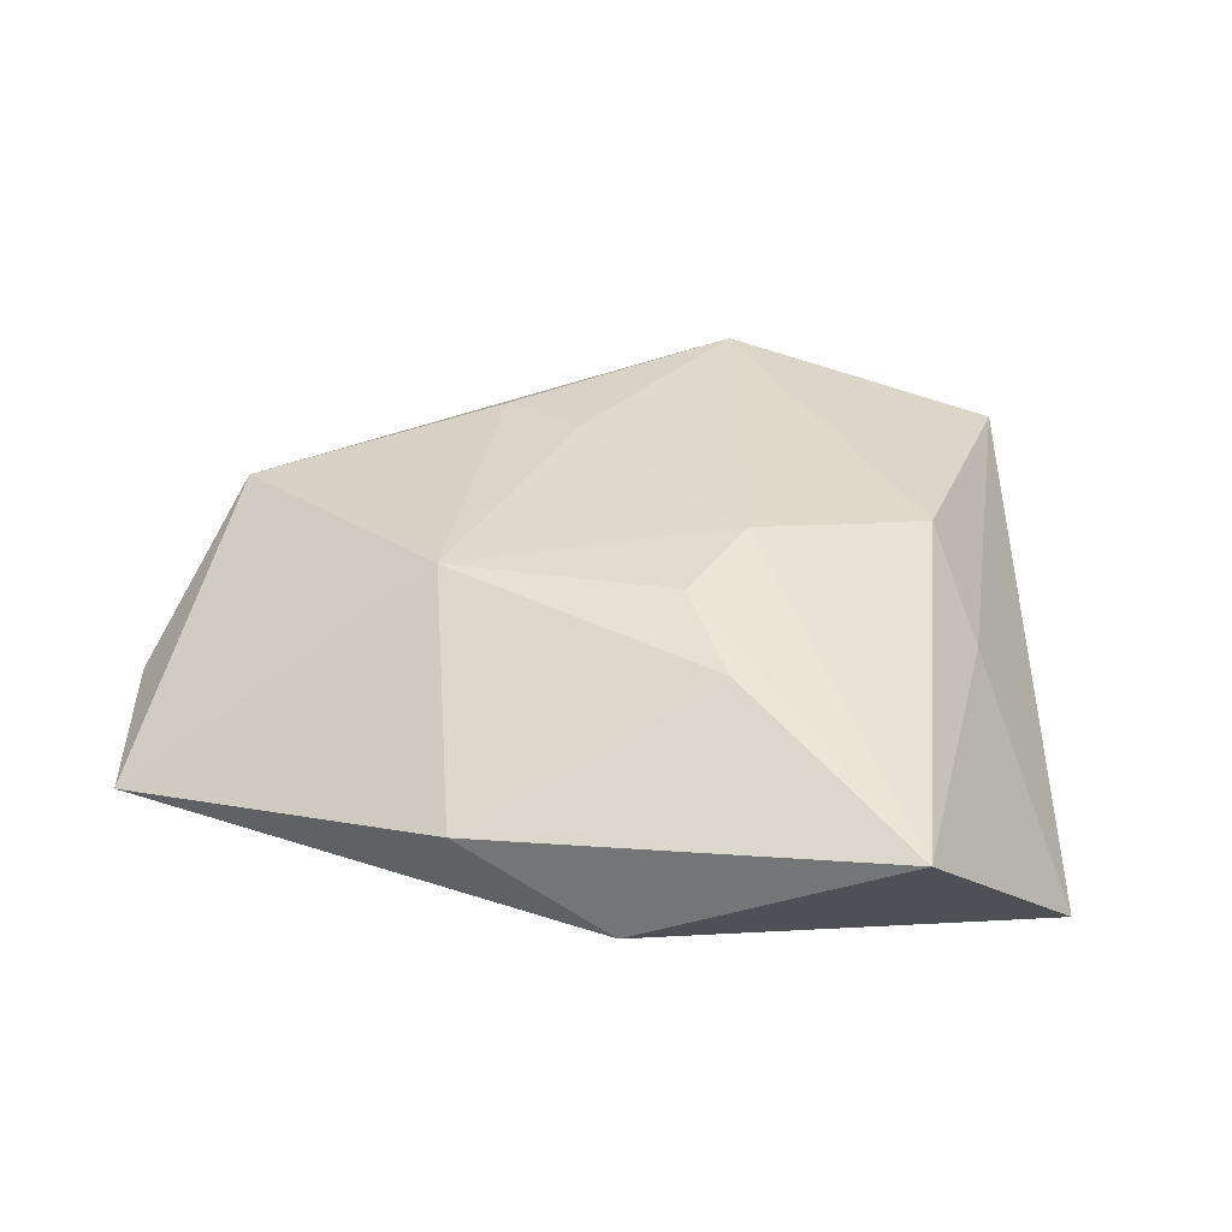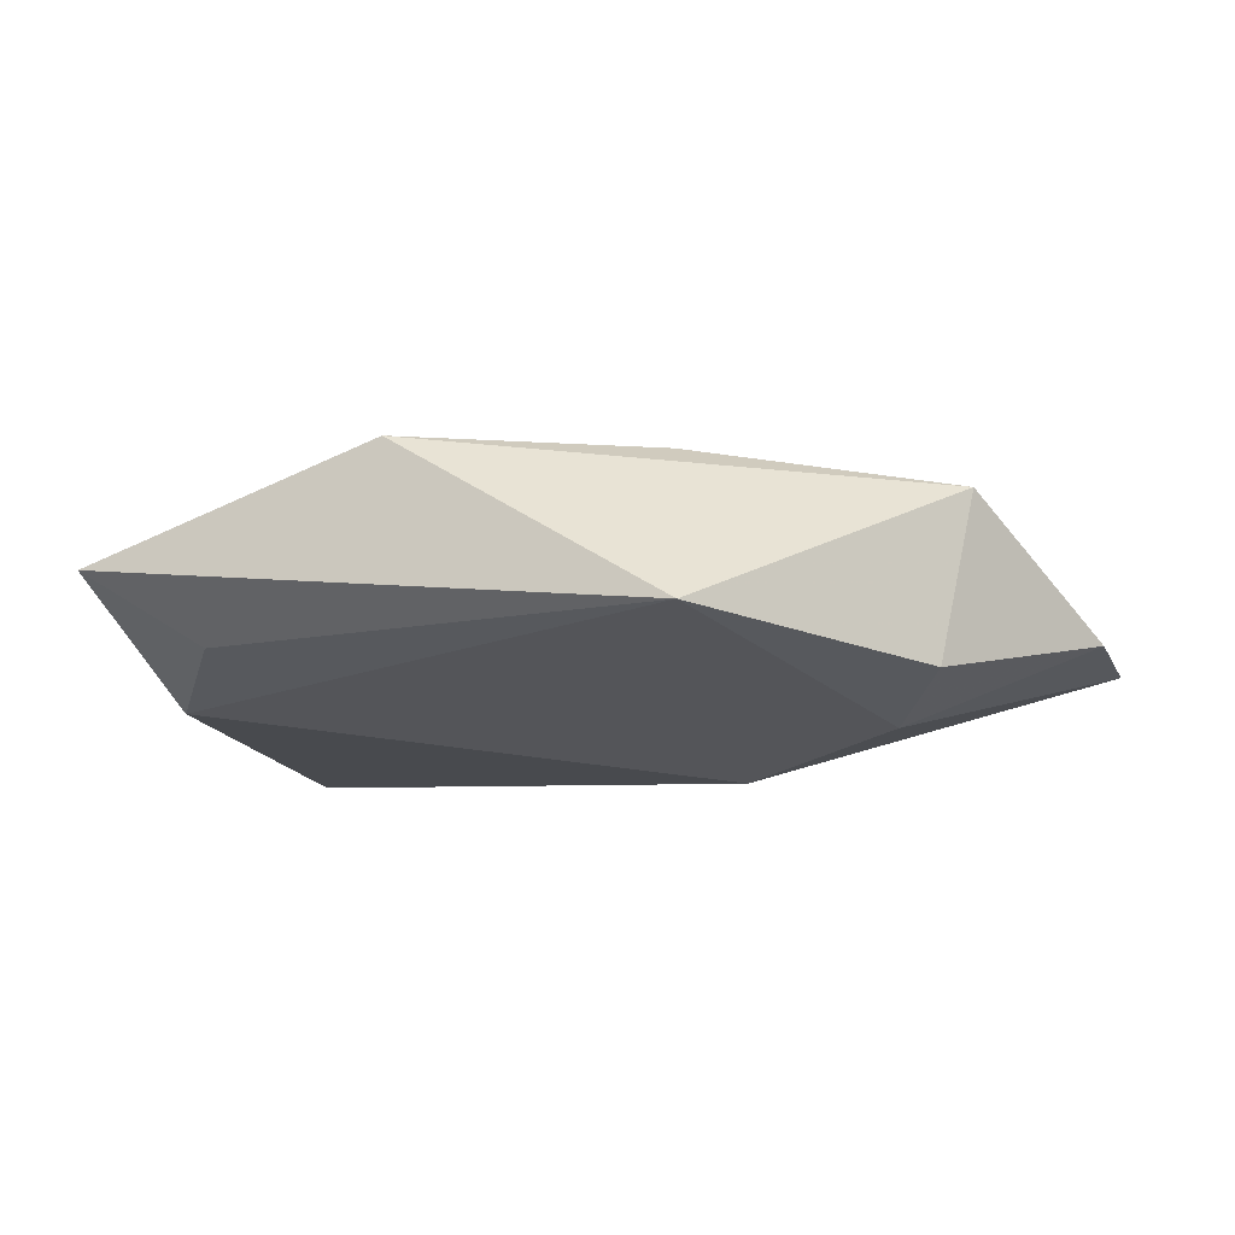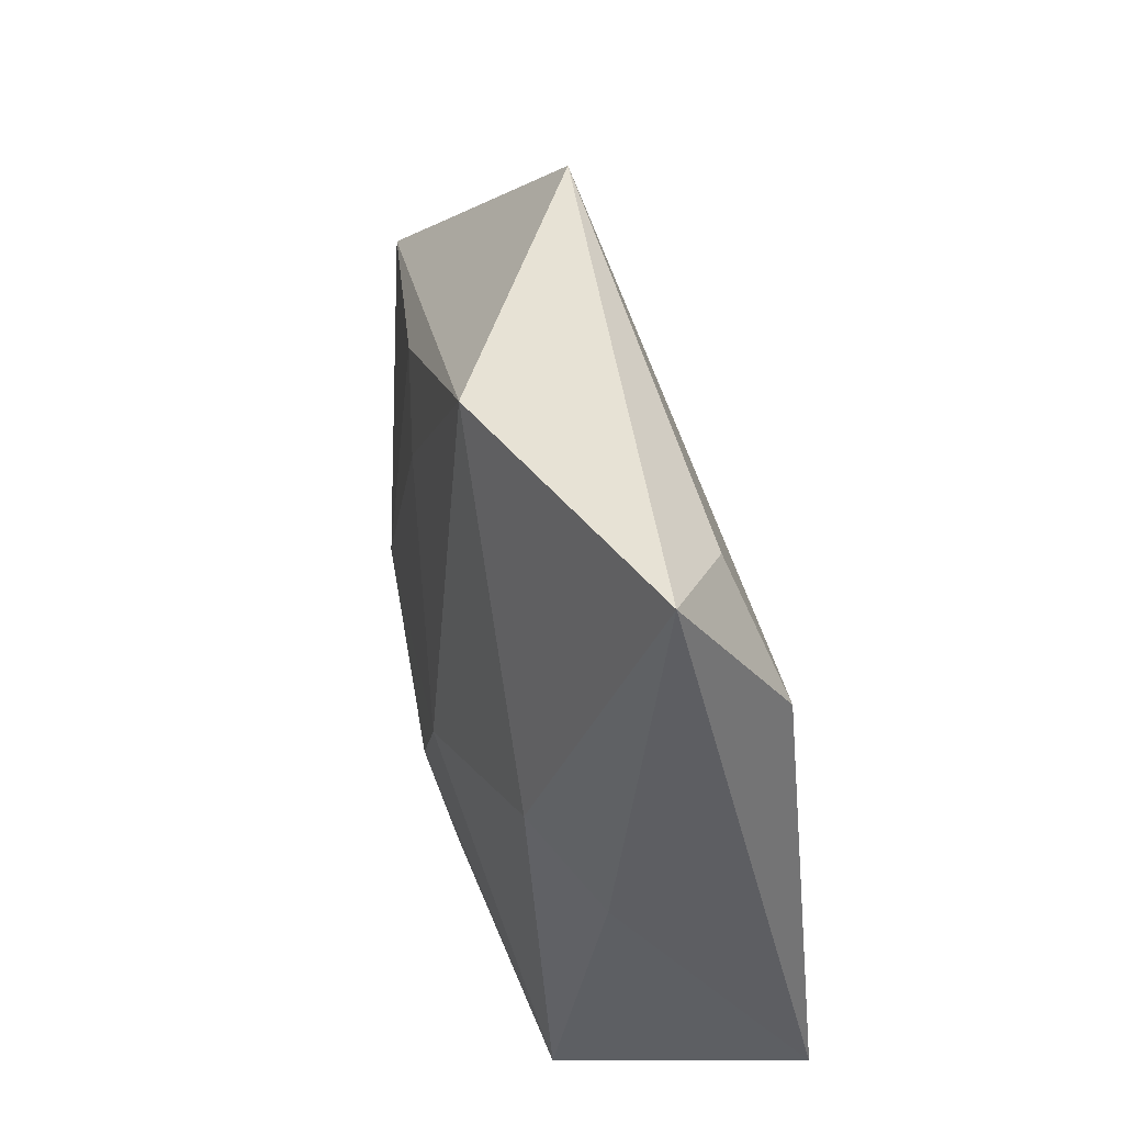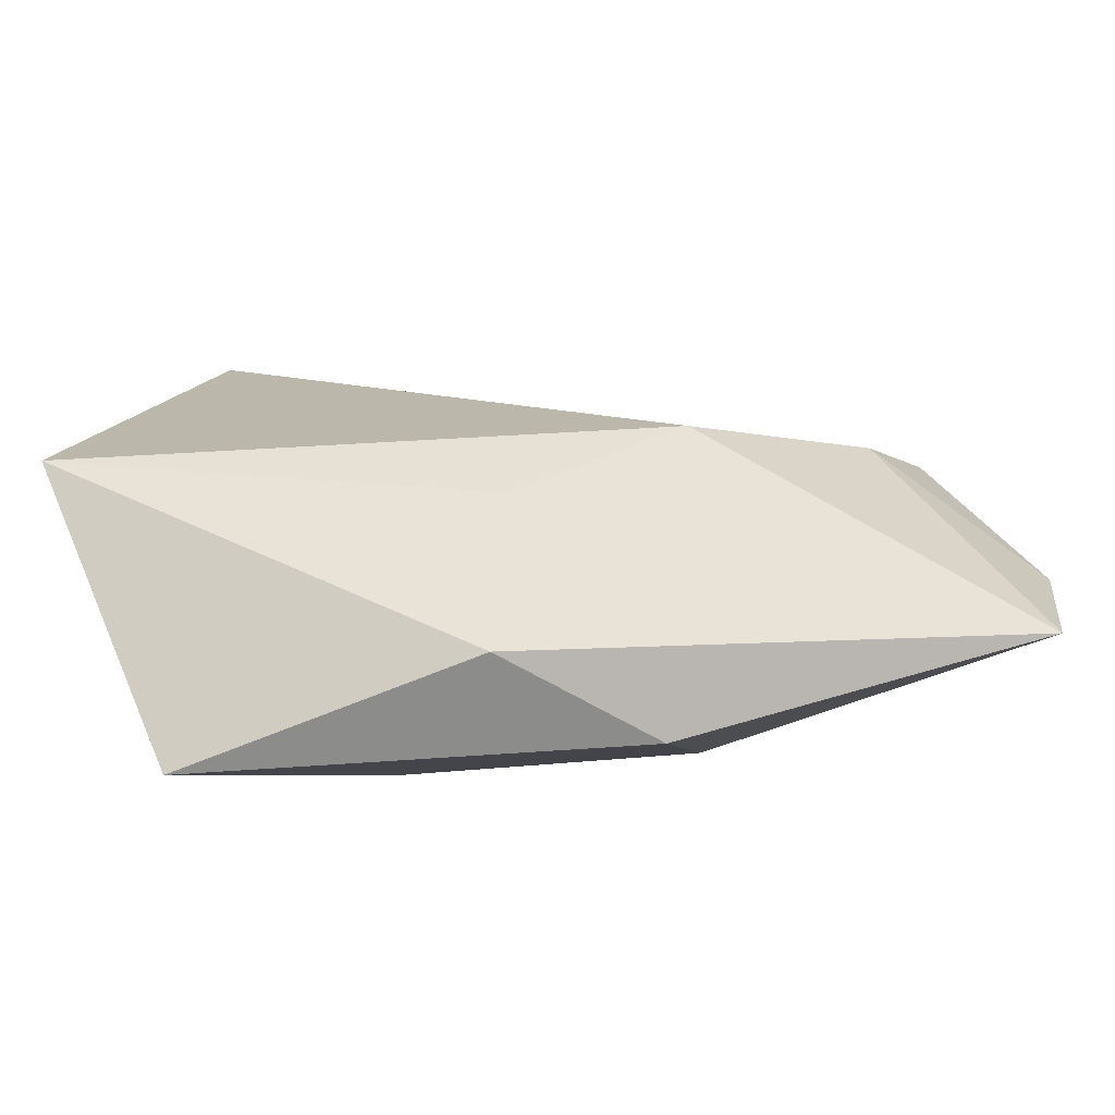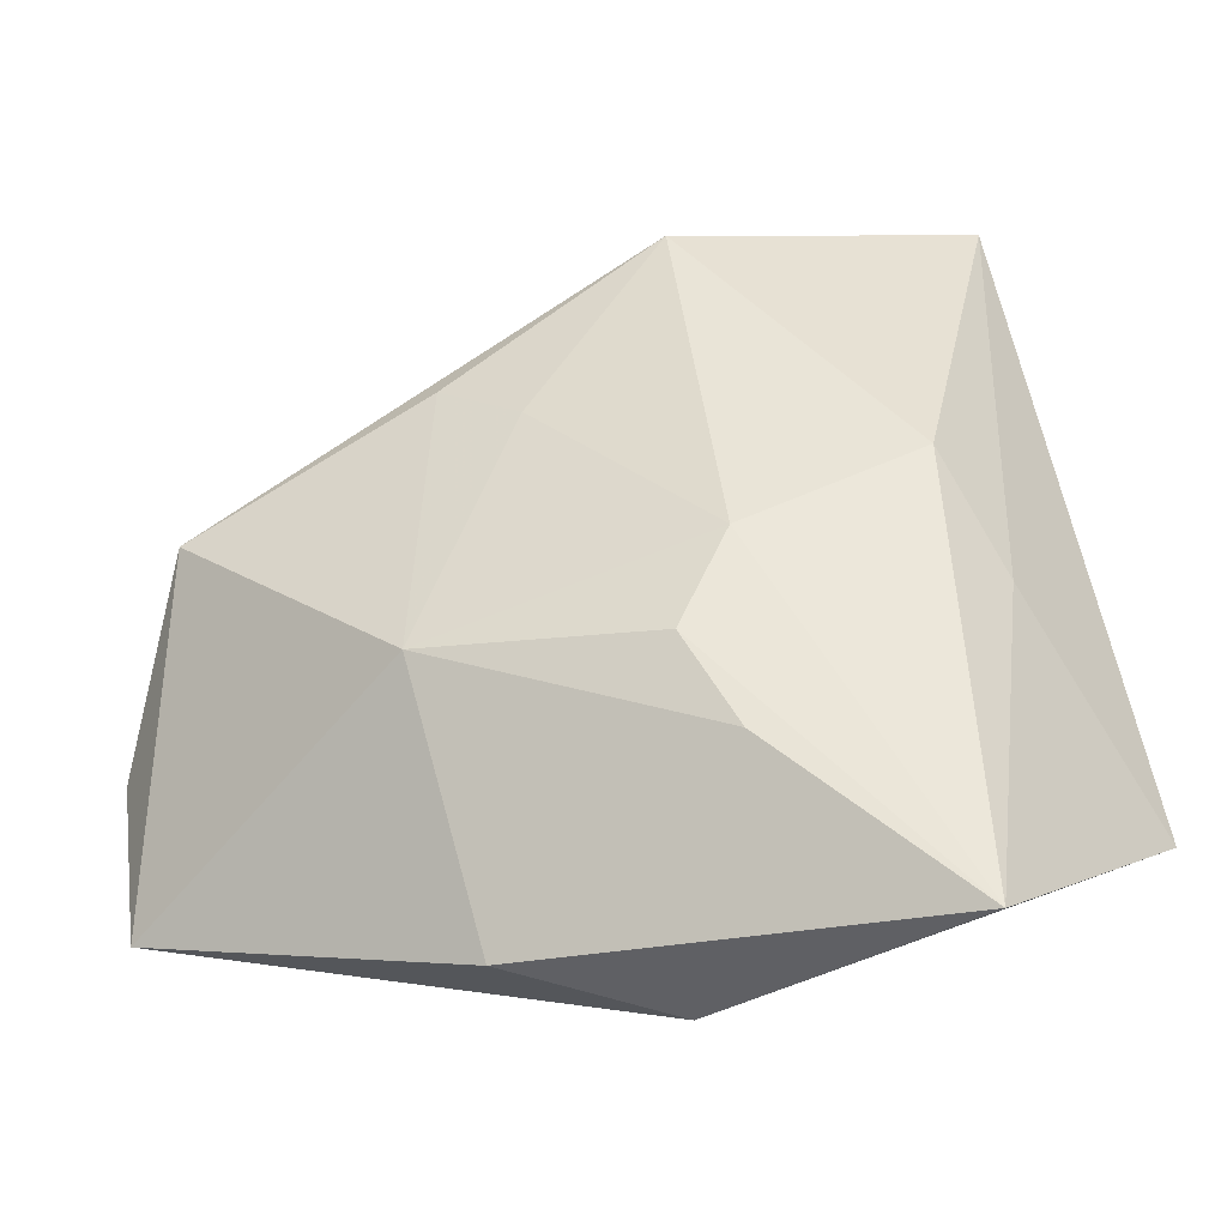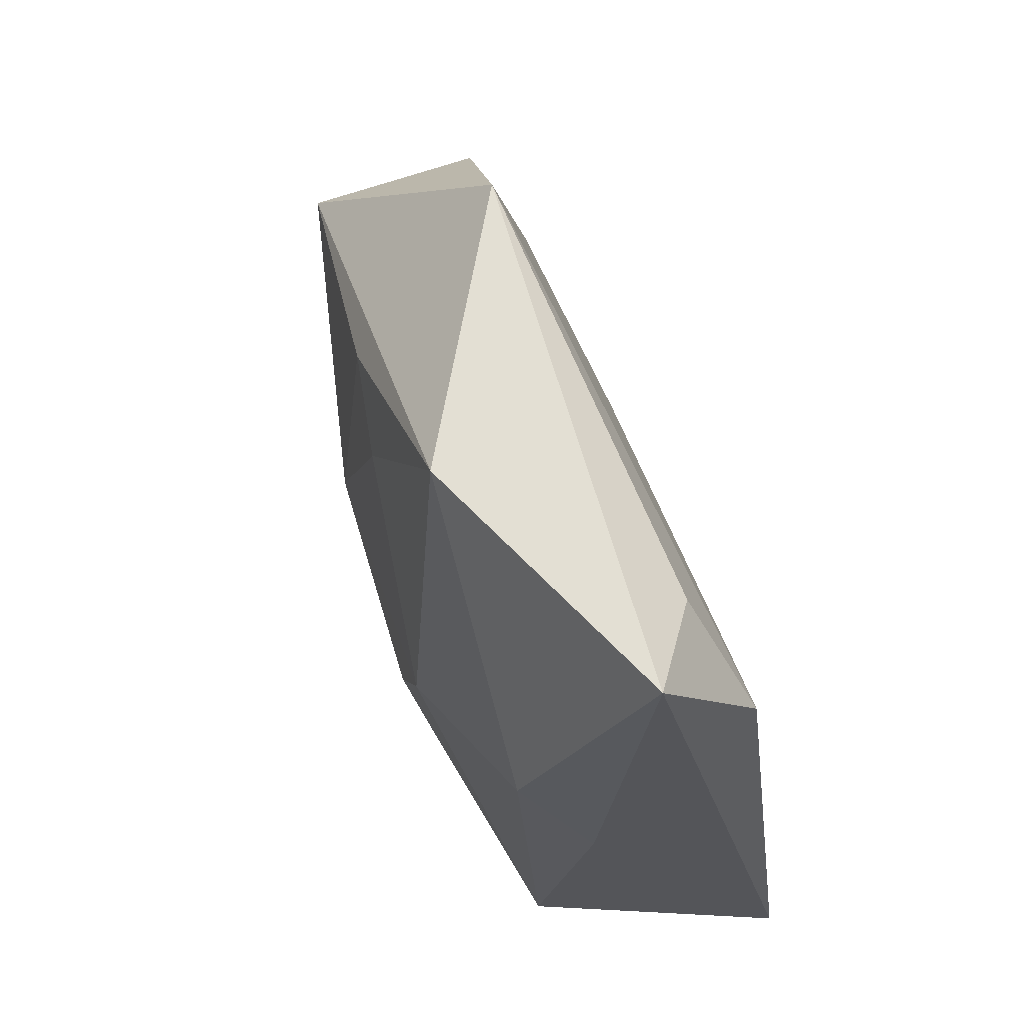
<metadata>
{"format":"obj","ext":"obj","renderer":"f3d","projection":"perspective","resolution":1024,"background":"white","views":[{"elev":39.5,"azim":8.2,"up":"+Z"},{"elev":-10.8,"azim":-156.2,"up":"+Z"},{"elev":52.9,"azim":75.6,"up":"+Y"},{"elev":-72.4,"azim":175.1,"up":"+Y"},{"elev":-37.1,"azim":11.7,"up":"+Y"},{"elev":67.3,"azim":68.7,"up":"+Y"}]}
</metadata>
<code>
v -0.05187 -0.007656 -0.004697
v -0.04131 0.01367 -0.009418
v 0.04513 -0.02195 -0.0126
v 0.002807 -0.03928 -0.003838
v 0.03047 -0.03965 0.009937
v 0.03382 -0.003702 0.005241
v -0.04966 -0.02523 -0.005101
v 0.02828 0.007601 0.01197
v 0.005533 -0.0135 0.01725
v 0.0341 0.04382 0.0003823
v -0.009207 0.0164 0.01388
v -0.02428 0.03661 -0.005738
v 0.02438 0.03656 -0.006656
v 0.03373 0.02544 -0.01087
v 0.002521 -0.01905 -0.01238
v -0.01473 -0.005715 -0.0168
v -0.0181 0.02208 0.012
v 0.0042 0.03892 0.01152
v -0.04397 0.01031 0.008272
v -0.01902 -0.01066 0.01538
v 0.01086 -0.02303 0.01524
v 0.01043 -0.002661 0.01696
v -0.03424 0.004322 -0.01348
v -0.01343 -0.03668 0.004381
f 23 7 1
f 6 3 10
f 6 5 3
f 20 7 24
f 24 7 4
f 4 5 24
f 3 5 4
f 10 3 14
f 3 4 15
f 5 6 8
f 8 6 10
f 10 18 8
f 16 14 3
f 3 15 16
f 7 23 16
f 16 4 7
f 16 15 4
f 10 14 13
f 19 20 17
f 17 18 19
f 1 7 19
f 7 20 19
f 2 23 1
f 1 19 2
f 17 20 11
f 11 18 17
f 22 11 20
f 5 8 22
f 22 8 18
f 18 11 22
f 12 19 18
f 12 2 19
f 12 18 10
f 23 2 12
f 12 13 14
f 10 13 12
f 12 16 23
f 14 16 12
f 5 22 9
f 9 22 20
f 5 9 21
f 21 9 20
f 24 5 21
f 21 20 24

</code>
